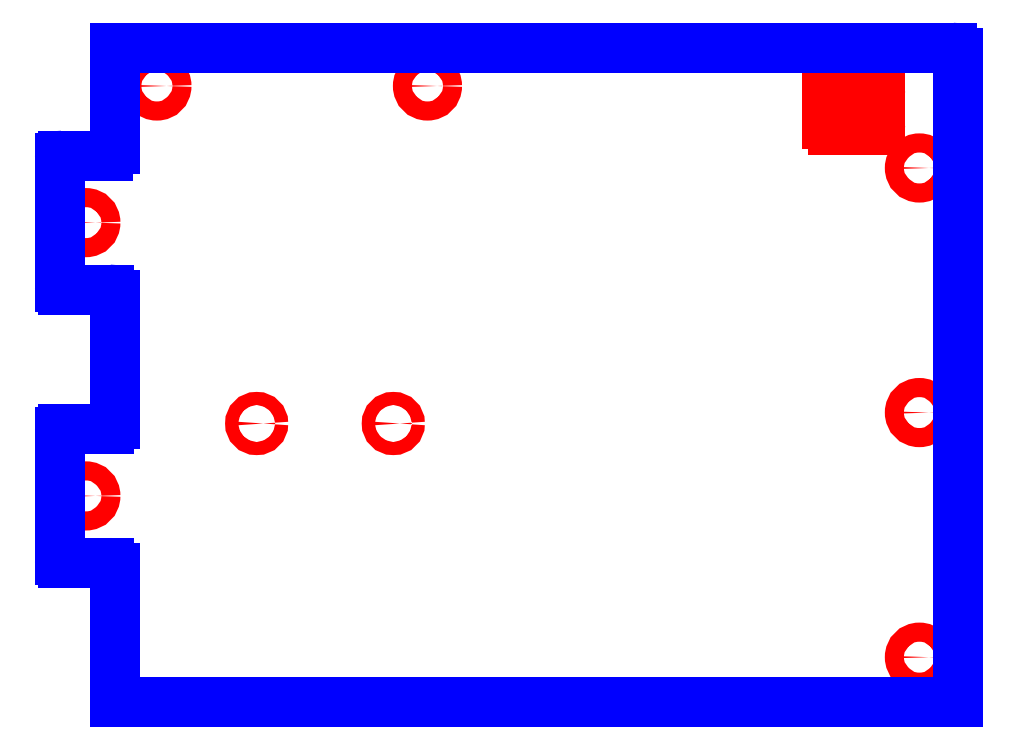
<metadata>
{"format":"dxf","ext":"dxf","renderer":"ezdxf+matplotlib","layout":"modelspace","background":"white","min_lineweight":24,"dpi":150}
</metadata>
<code>
0
SECTION
2
ENTITIES
0
CIRCLE
8
CUTOUTS
10
-6.093
20
-1.742
30
0
40
0.1378
210
0
220
0
230
1
0
CIRCLE
8
CUTOUTS
10
-3.632
20
-0.6988
30
0
40
0.09449
210
0
220
0
230
1
0
CIRCLE
8
CUTOUTS
10
-1.663
20
-0.6988
30
0
40
0.09449
210
0
220
0
230
1
0
CIRCLE
8
CUTOUTS
10
5.915
20
-0.5413
30
0
40
0.1378
210
0
220
0
230
1
0
CIRCLE
8
CUTOUTS
10
-5.069
20
4.163
30
0
40
0.1378
210
0
220
0
230
1
0
CIRCLE
8
CUTOUTS
10
-1.171
20
4.163
30
0
40
0.1378
210
0
220
0
230
1
0
CIRCLE
8
CUTOUTS
10
5.915
20
2.982
30
0
40
0.1378
210
0
220
0
230
1
0
CIRCLE
8
CUTOUTS
10
5.915
20
-4.065
30
0
40
0.1378
210
0
220
0
230
1
0
CIRCLE
8
CUTOUTS
10
-6.093
20
2.195
30
0
40
0.1378
210
0
220
0
230
1
0
LINE
8
CUTOUTS
10
4.669
20
4.124
30
0
11
5.272
21
4.124
31
0
0
ARC
8
CUTOUTS
10
5.272
20
4.045
30
0
40
0.07874
210
0
220
-0
230
1
50
0
51
90
0
LINE
8
CUTOUTS
10
5.35
20
4.045
30
0
11
5.35
21
3.612
31
0
0
ARC
8
CUTOUTS
10
5.272
20
3.612
30
0
40
0.07874
210
-0
220
0
230
1
50
-90
51
0
0
LINE
8
CUTOUTS
10
5.272
20
3.533
30
0
11
4.669
21
3.533
31
0
0
ARC
8
CUTOUTS
10
4.669
20
3.612
30
0
40
0.07874
210
0
220
0
230
1
50
180
51
270
0
LINE
8
CUTOUTS
10
4.591
20
3.612
30
0
11
4.591
21
4.045
31
0
0
ARC
8
CUTOUTS
10
4.669
20
4.045
30
0
40
0.07874
210
0
220
-0
230
1
50
90
51
180
0
ARC
8
PERIMETER
10
-5.758
20
1.152
30
0
40
0.07874
210
0
220
-0
230
1
50
0
51
90
0
LINE
8
PERIMETER
10
-6.427
20
1.23
30
0
11
-5.758
21
1.23
31
0
0
ARC
8
PERIMETER
10
-6.427
20
1.27
30
0
40
0.03937
210
0
220
0
230
1
50
180
51
270
0
LINE
8
PERIMETER
10
-6.467
20
3.12
30
0
11
-6.467
21
1.27
31
0
0
ARC
8
PERIMETER
10
-6.427
20
3.12
30
0
40
0.03937
210
0
220
-0
230
1
50
90
51
180
0
LINE
8
PERIMETER
10
-5.778
20
3.159
30
0
11
-6.427
21
3.159
31
0
0
ARC
8
PERIMETER
10
-5.778
20
3.258
30
0
40
0.09843
210
-0
220
0
230
1
50
-90
51
0
0
LINE
8
PERIMETER
10
-5.679
20
4.715
30
0
11
-5.679
21
3.258
31
0
0
LINE
8
PERIMETER
10
6.388
20
4.715
30
0
11
-5.679
21
4.715
31
0
0
ARC
8
PERIMETER
10
6.388
20
4.636
30
0
40
0.07874
210
0
220
-0
230
1
50
0
51
90
0
LINE
8
PERIMETER
10
6.467
20
-4.715
30
0
11
6.467
21
4.636
31
0
0
LINE
8
PERIMETER
10
-5.679
20
-4.715
30
0
11
6.467
21
-4.715
31
0
0
LINE
8
PERIMETER
10
-5.679
20
-2.785
30
0
11
-5.679
21
-4.715
31
0
0
ARC
8
PERIMETER
10
-5.758
20
-2.785
30
0
40
0.07874
210
0
220
-0
230
1
50
0
51
90
0
LINE
8
PERIMETER
10
-6.427
20
-2.707
30
0
11
-5.758
21
-2.707
31
0
0
ARC
8
PERIMETER
10
-6.427
20
-2.667
30
0
40
0.03937
210
0
220
0
230
1
50
180
51
270
0
LINE
8
PERIMETER
10
-6.467
20
-0.8169
30
0
11
-6.467
21
-2.667
31
0
0
ARC
8
PERIMETER
10
-6.427
20
-0.8169
30
0
40
0.03937
210
0
220
-0
230
1
50
90
51
180
0
LINE
8
PERIMETER
10
-5.758
20
-0.7776
30
0
11
-6.427
21
-0.7776
31
0
0
ARC
8
PERIMETER
10
-5.758
20
-0.6988
30
0
40
0.07874
210
-0
220
0
230
1
50
-90
51
0
0
LINE
8
PERIMETER
10
-5.679
20
1.152
30
0
11
-5.679
21
-0.6988
31
0
0
ENDSEC
0
EOF

</code>
